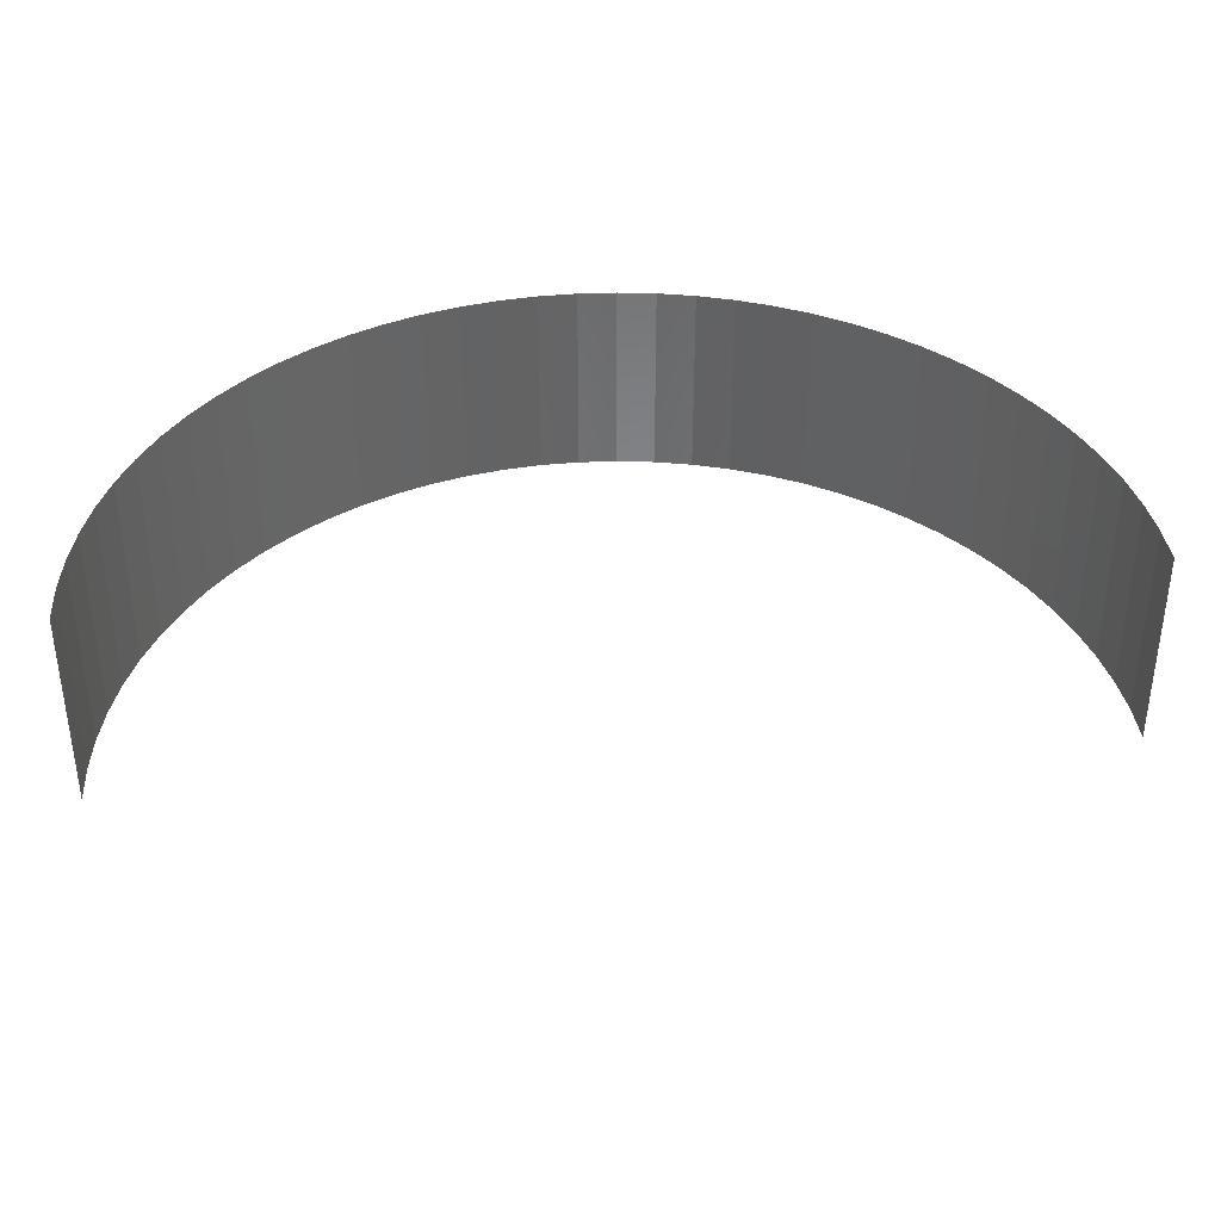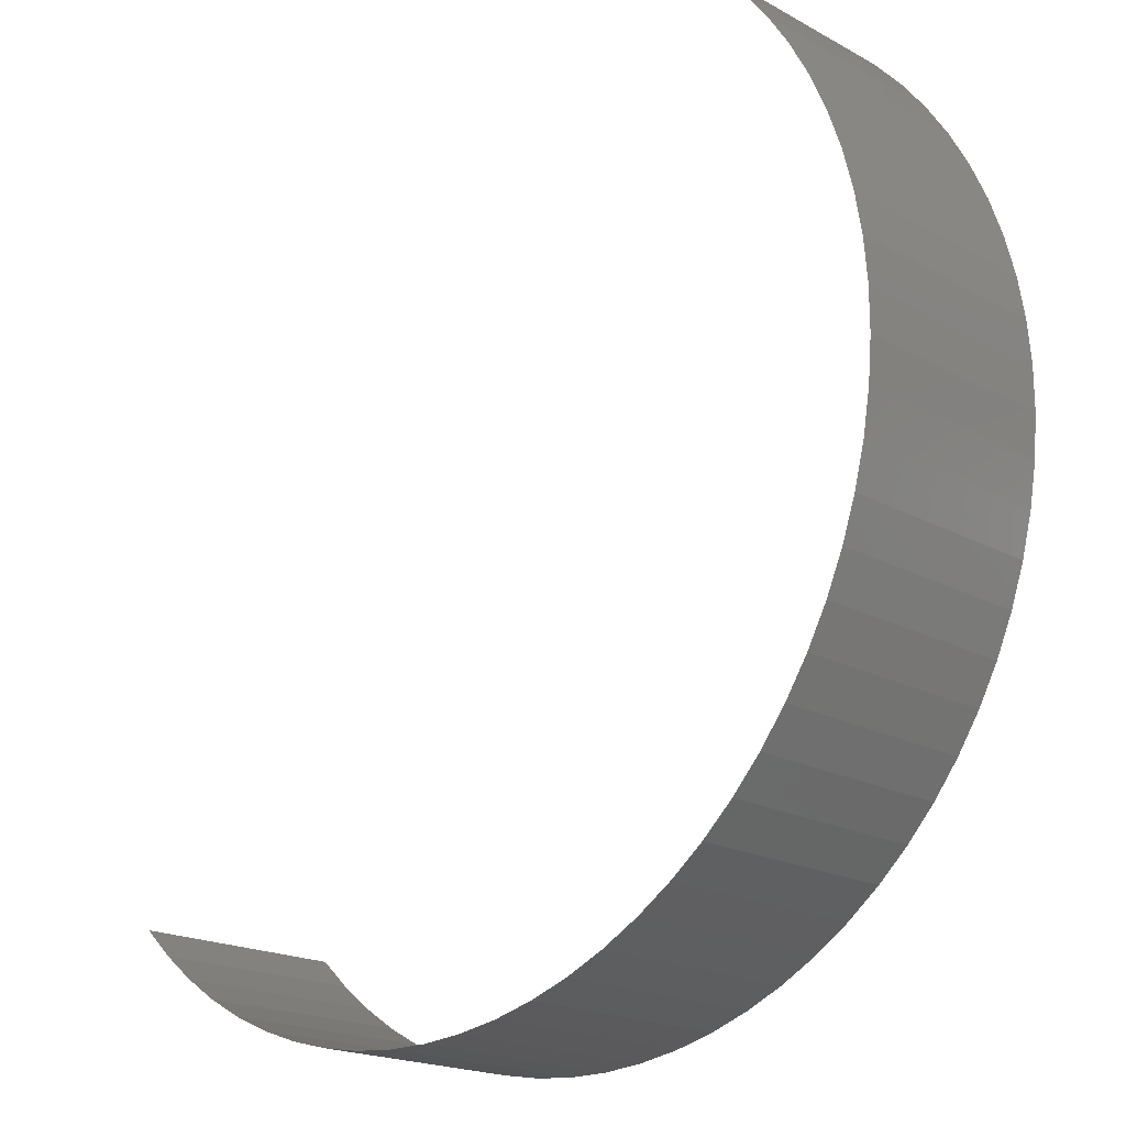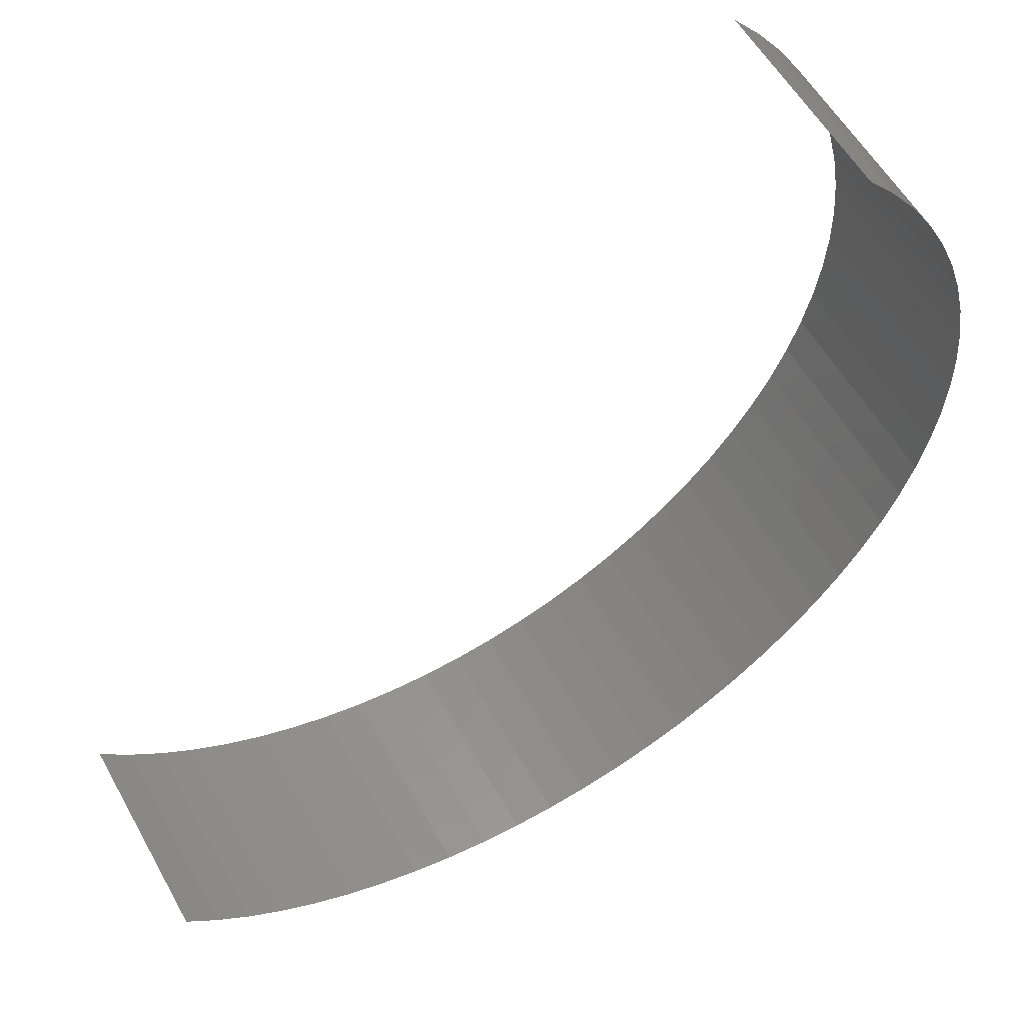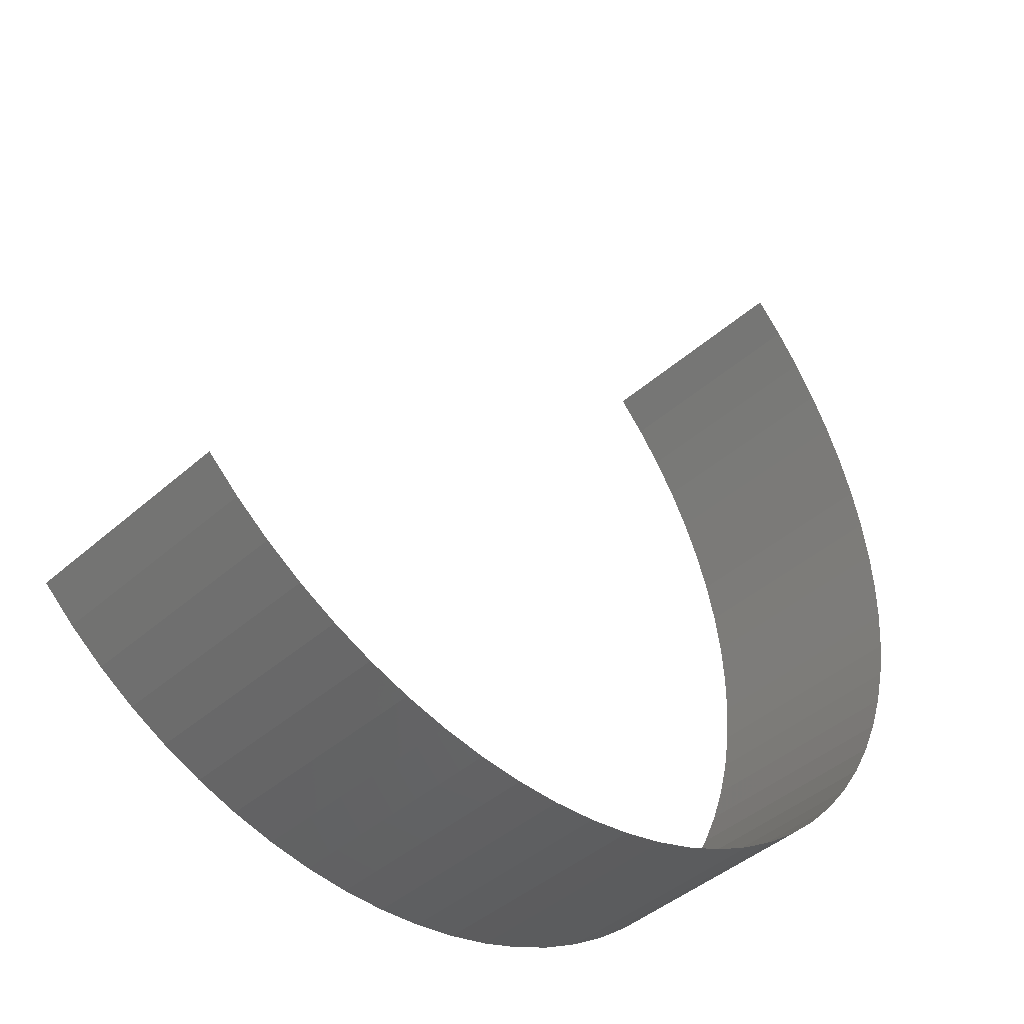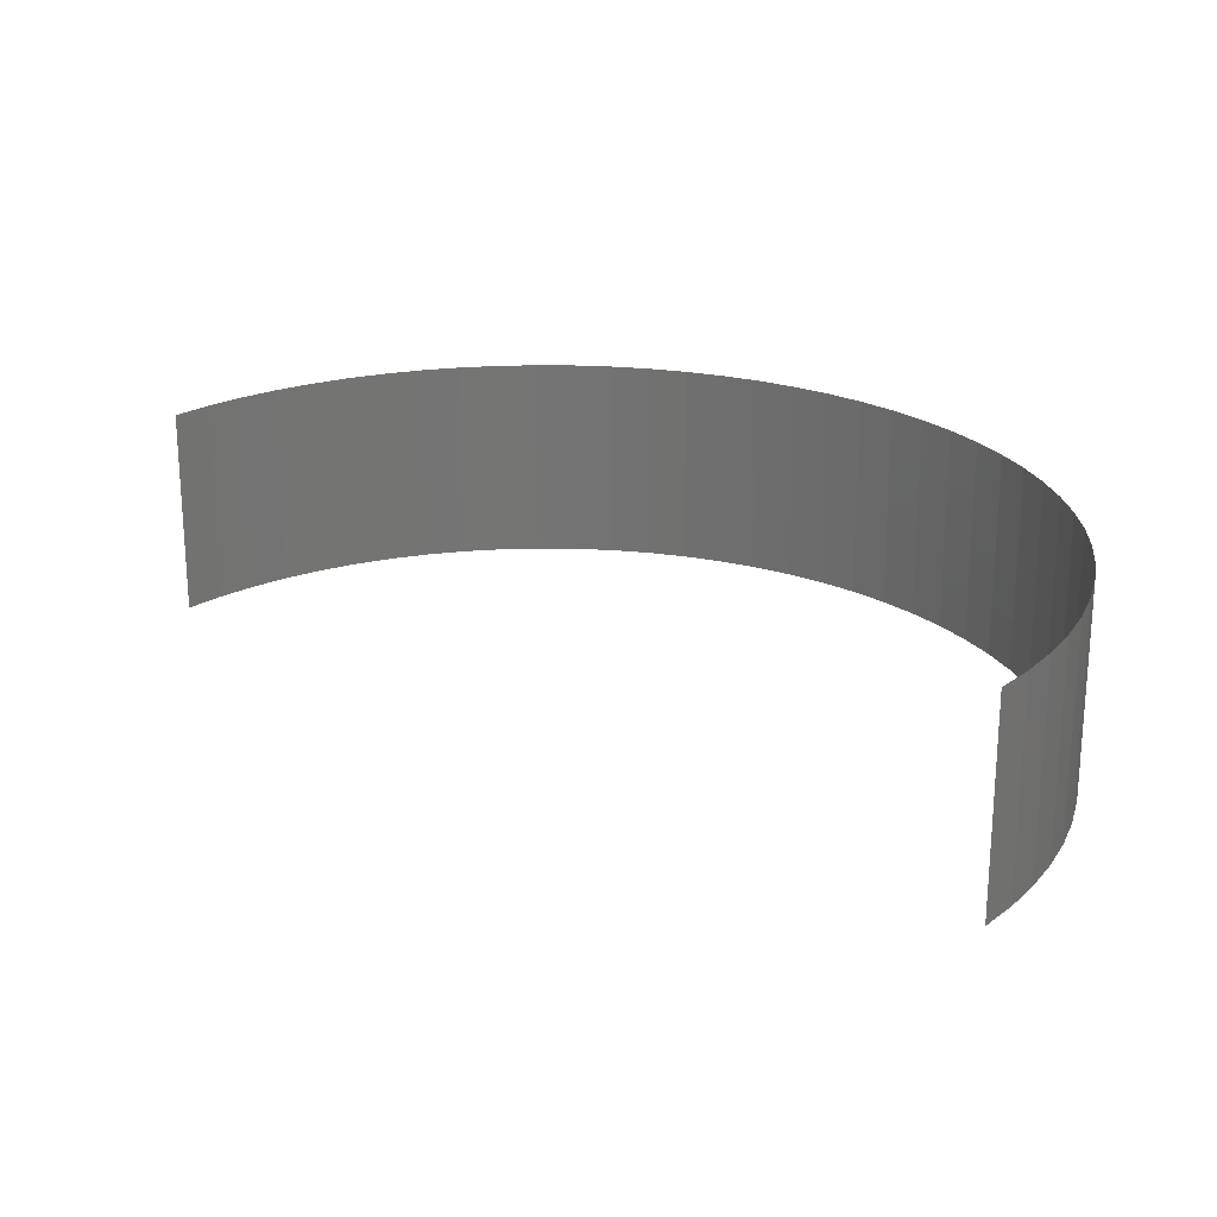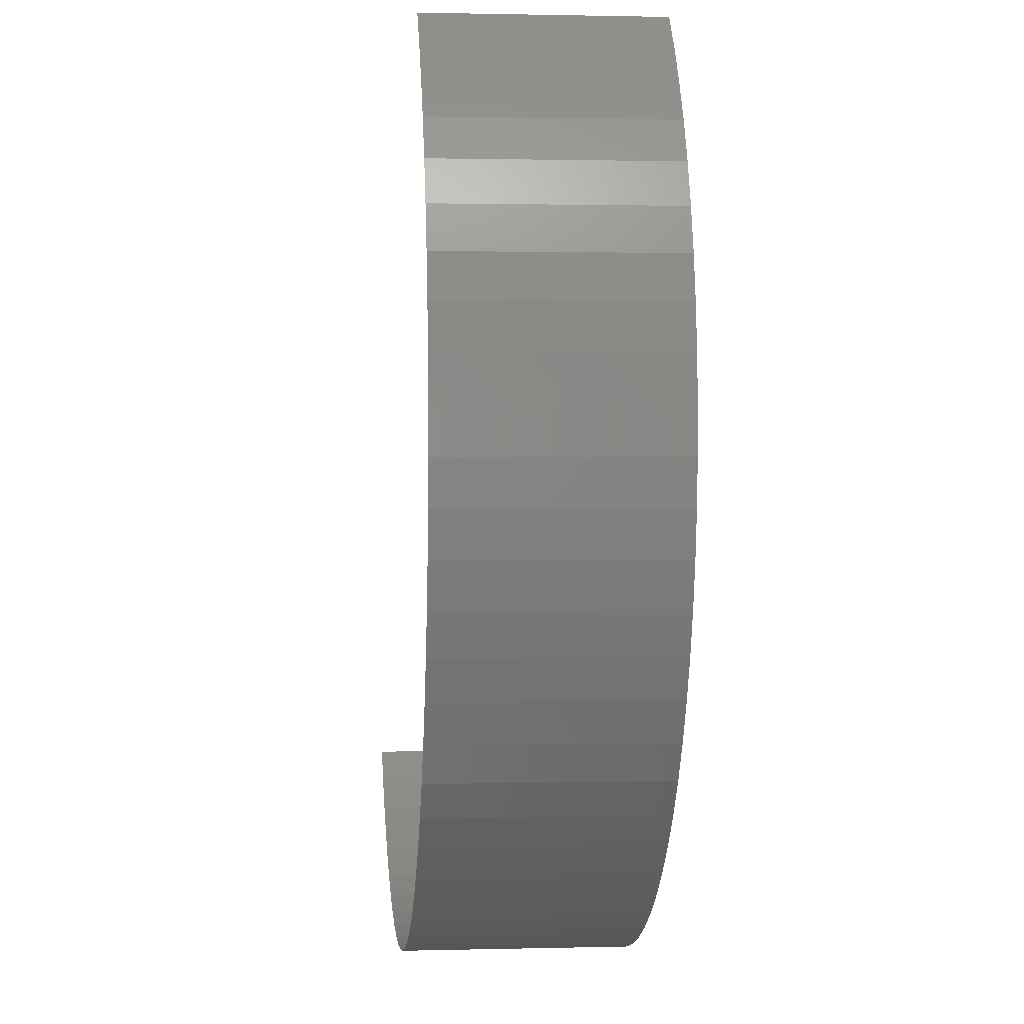
<metadata>
{"format":"stl","ext":"stl","renderer":"f3d","projection":"perspective","resolution":1024,"background":"white","views":[{"elev":38.5,"azim":130.0,"up":"+Z"},{"elev":-19.2,"azim":-135.8,"up":"+Y"},{"elev":55.8,"azim":151.2,"up":"+Y"},{"elev":-42.8,"azim":136.3,"up":"+Y"},{"elev":23.1,"azim":176.4,"up":"+Z"},{"elev":1.2,"azim":-95.5,"up":"+Y"}]}
</metadata>
<code>
# stl→obj: 78 verts, 76 faces
v -125.5 -133.3 -233.6
v -125.2 -133 -231.3
v -125.5 -133.3 -231.3
v -125.2 -133 -233.6
v -125.9 -133.6 -233.6
v -125.9 -133.6 -231.3
v -126.2 -133.9 -233.6
v -126.2 -133.9 -231.3
v -126.7 -134.1 -233.6
v -126.7 -134.1 -231.3
v -127.1 -134.3 -233.6
v -127.1 -134.3 -231.3
v -127.5 -134.4 -233.6
v -127.5 -134.4 -231.3
v -128 -134.5 -233.6
v -128 -134.5 -231.3
v -128.4 -134.6 -233.6
v -128.4 -134.6 -231.3
v -128.9 -134.6 -233.6
v -128.9 -134.6 -231.3
v -129.3 -134.6 -231.3
v -129.3 -134.6 -233.6
v -129.8 -134.6 -233.6
v -129.8 -134.6 -231.3
v -130.2 -134.5 -233.6
v -130.2 -134.5 -231.3
v -130.7 -134.4 -231.3
v -130.7 -134.4 -233.6
v -131.1 -134.3 -233.6
v -131.1 -134.3 -231.3
v -131.5 -134.1 -233.6
v -131.5 -134.1 -231.3
v -131.9 -133.9 -231.3
v -131.9 -133.9 -233.6
v -132.3 -133.6 -233.6
v -132.3 -133.6 -231.3
v -132.7 -133.3 -231.3
v -132.7 -133.3 -233.6
v -133 -133 -233.6
v -133 -133 -231.3
v -133.3 -132.7 -231.3
v -133.3 -132.7 -233.6
v -133.6 -132.3 -231.3
v -133.6 -132.3 -233.6
v -133.9 -131.9 -231.3
v -133.9 -131.9 -233.6
v -134.1 -131.5 -233.6
v -134.1 -131.5 -231.3
v -134.3 -131.1 -233.6
v -134.3 -131.1 -231.3
v -134.4 -130.7 -233.6
v -134.4 -130.7 -231.3
v -134.5 -130.2 -233.6
v -134.5 -130.2 -231.3
v -134.6 -129.8 -231.3
v -134.6 -129.8 -233.6
v -134.6 -129.3 -233.6
v -134.6 -129.3 -231.3
v -134.6 -128.9 -233.6
v -134.6 -128.9 -231.3
v -134.6 -128.4 -233.6
v -134.6 -128.4 -231.3
v -134.5 -128 -233.6
v -134.5 -128 -231.3
v -134.4 -127.5 -231.3
v -134.4 -127.5 -233.6
v -134.3 -127.1 -231.3
v -134.3 -127.1 -233.6
v -134.1 -126.7 -233.6
v -134.1 -126.7 -231.3
v -133.9 -126.2 -231.3
v -133.9 -126.2 -233.6
v -133.6 -125.9 -231.3
v -133.6 -125.9 -233.6
v -133.3 -125.5 -233.6
v -133.3 -125.5 -231.3
v -133 -125.2 -233.6
v -133 -125.2 -231.3
f 1 2 3
f 1 4 2
f 5 3 6
f 5 1 3
f 7 6 8
f 7 5 6
f 9 8 10
f 9 7 8
f 11 9 10
f 11 10 12
f 13 11 12
f 13 12 14
f 15 13 14
f 15 14 16
f 17 15 16
f 17 16 18
f 19 17 18
f 19 20 21
f 19 18 20
f 22 19 21
f 23 22 21
f 23 21 24
f 25 26 27
f 25 24 26
f 25 23 24
f 28 25 27
f 29 27 30
f 29 28 27
f 31 32 33
f 31 30 32
f 31 29 30
f 34 31 33
f 35 36 37
f 35 33 36
f 35 34 33
f 38 35 37
f 39 40 41
f 39 37 40
f 39 38 37
f 42 41 43
f 42 39 41
f 44 43 45
f 44 42 43
f 46 44 45
f 47 45 48
f 47 46 45
f 49 48 50
f 49 47 48
f 51 50 52
f 51 49 50
f 53 54 55
f 53 52 54
f 53 51 52
f 56 53 55
f 57 55 58
f 57 56 55
f 59 58 60
f 59 57 58
f 61 59 60
f 61 60 62
f 63 61 62
f 63 64 65
f 63 62 64
f 66 65 67
f 66 63 65
f 68 66 67
f 69 70 71
f 69 67 70
f 69 68 67
f 72 71 73
f 72 69 71
f 74 72 73
f 75 73 76
f 75 74 73
f 77 76 78
f 77 75 76

</code>
